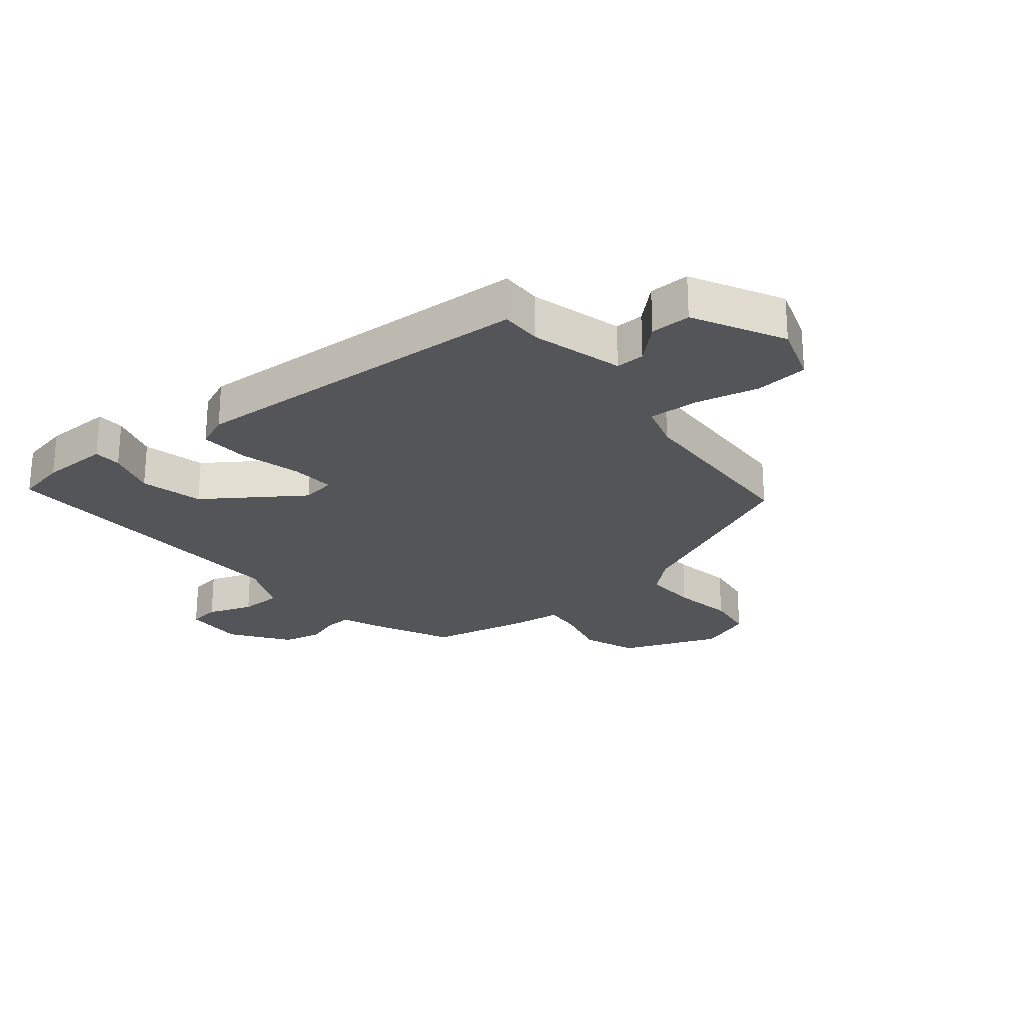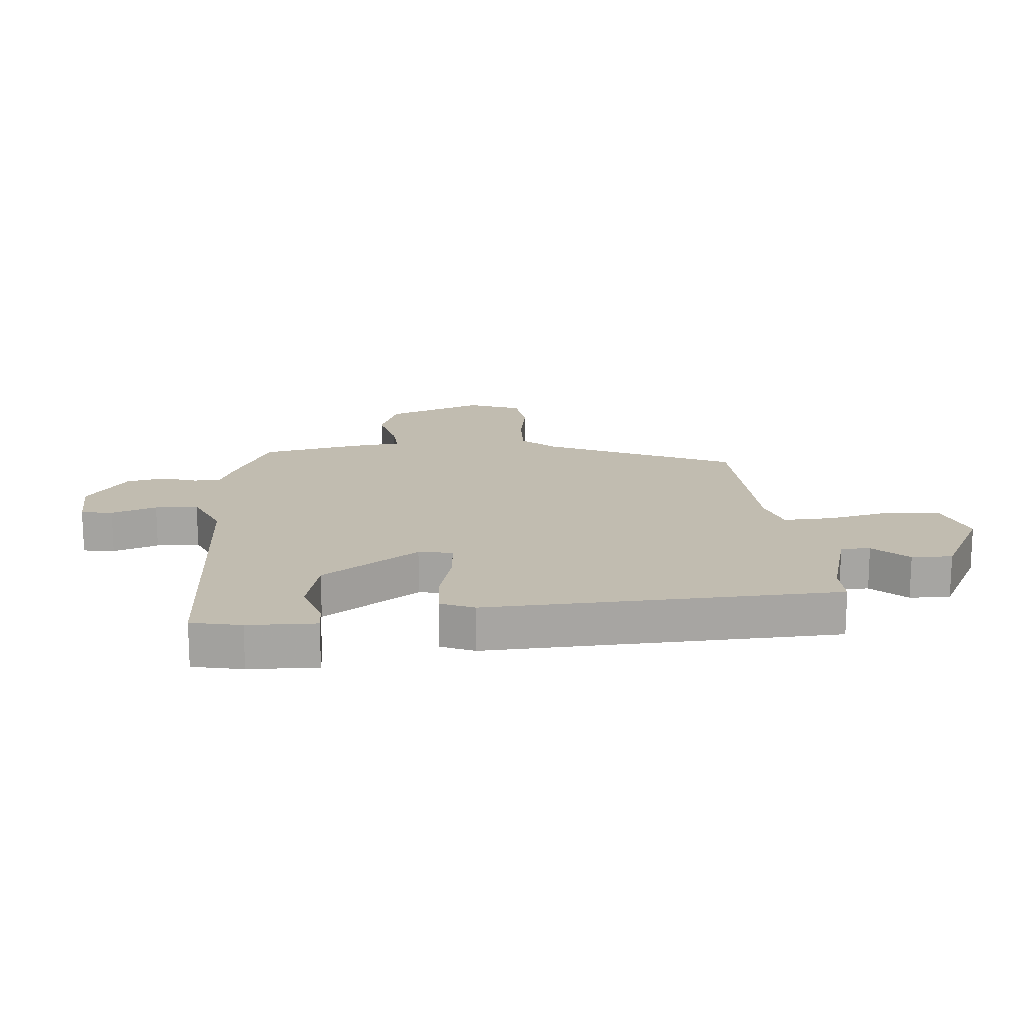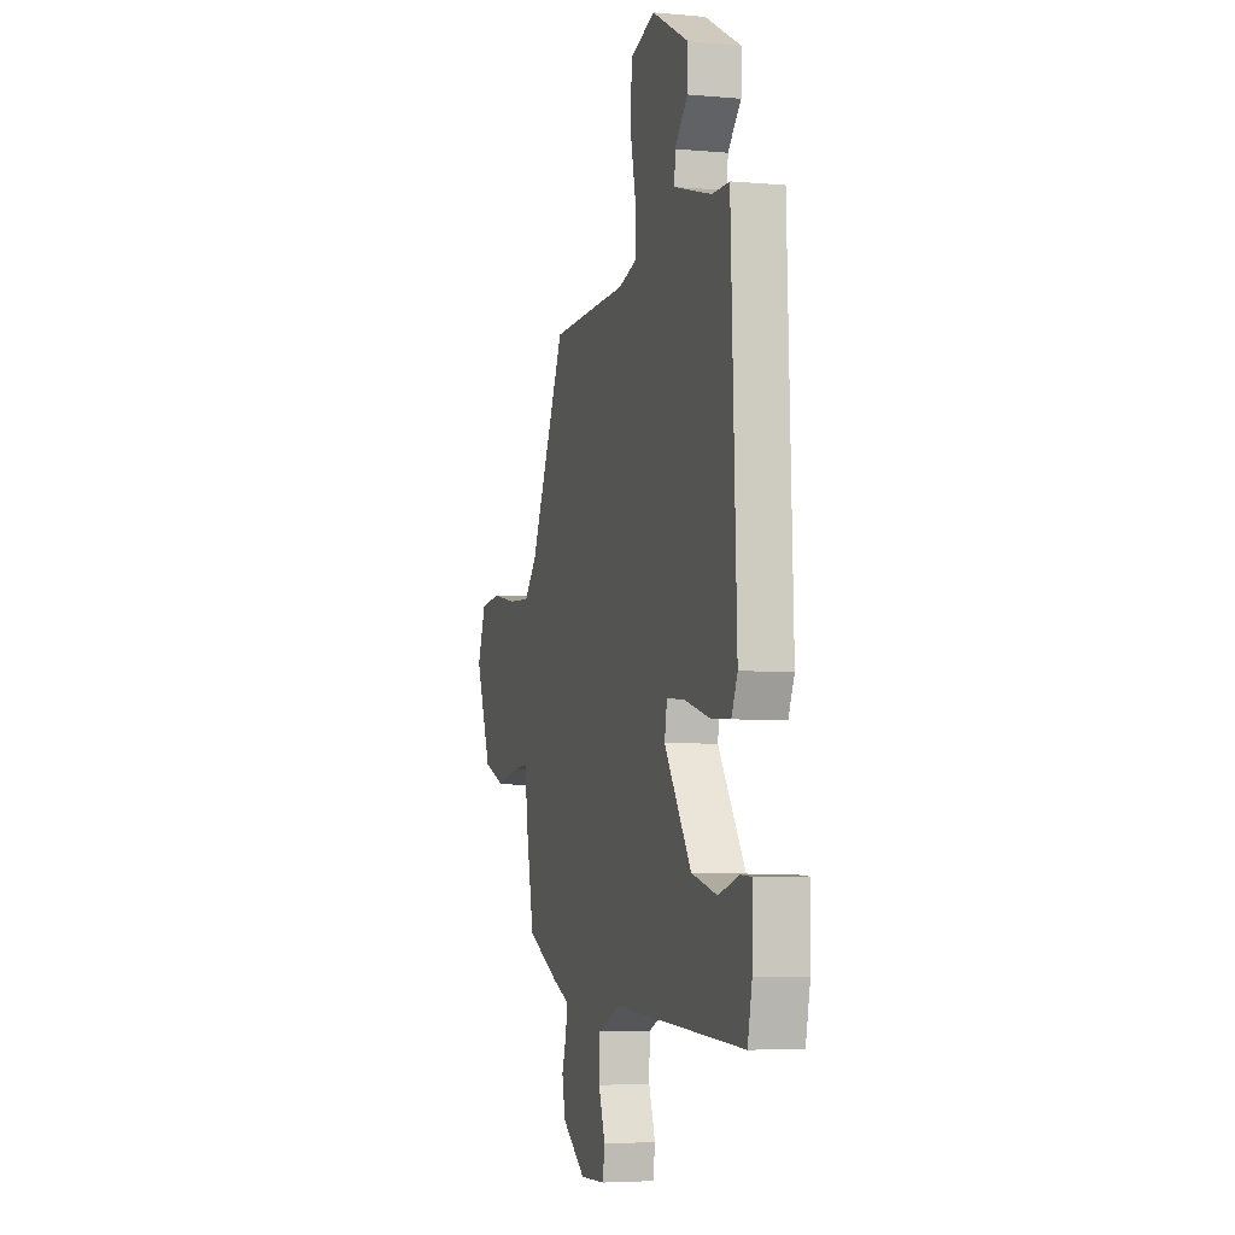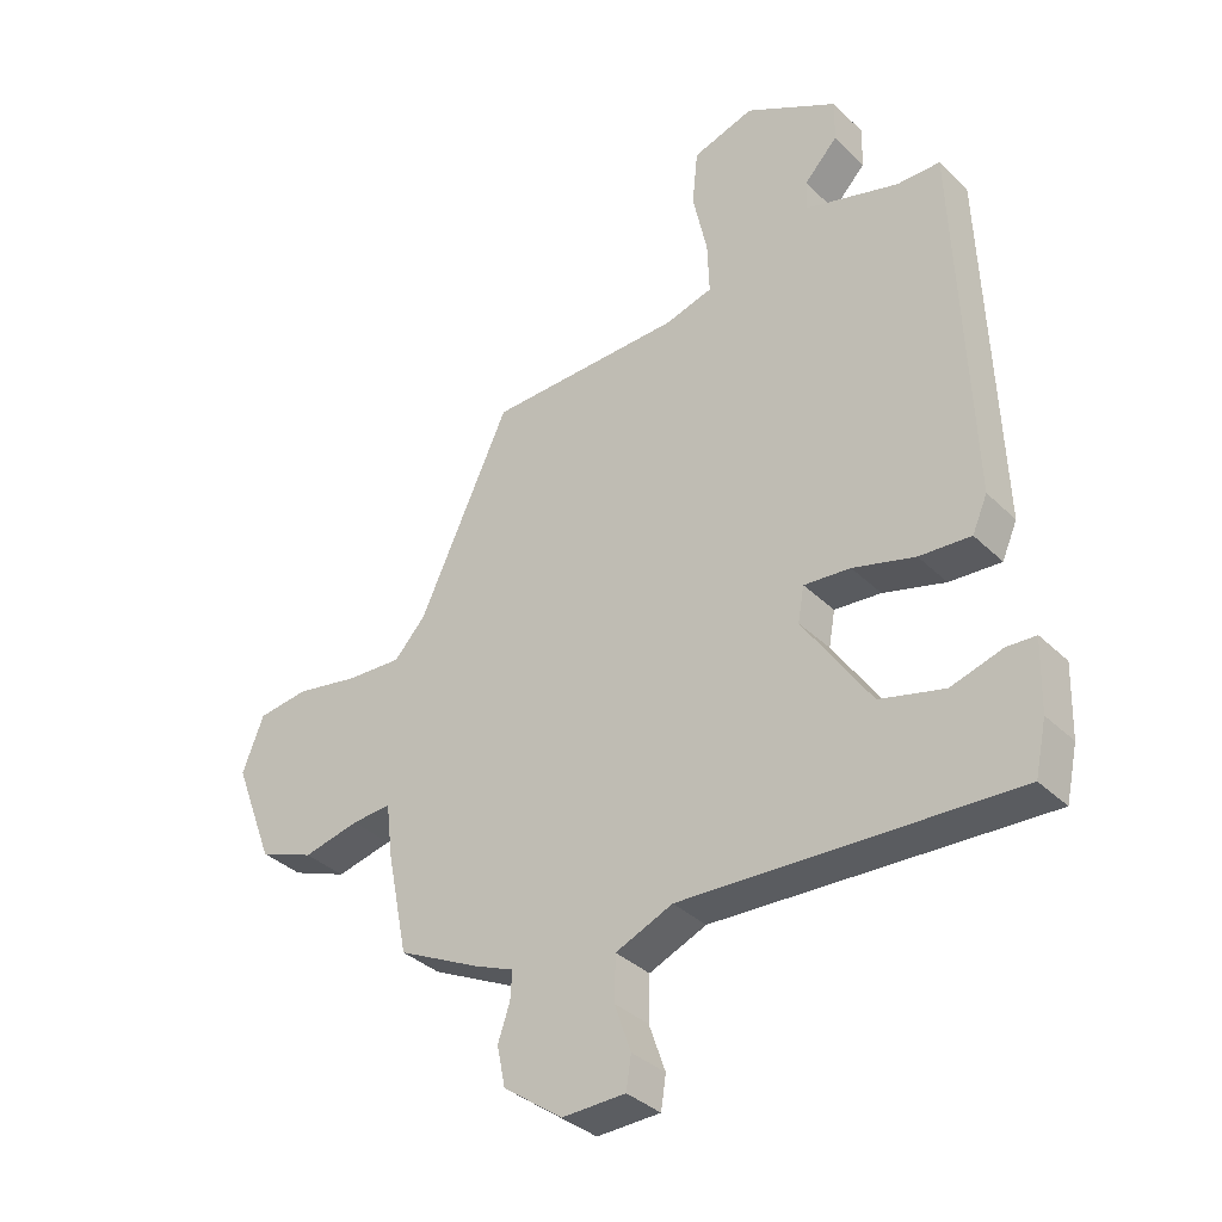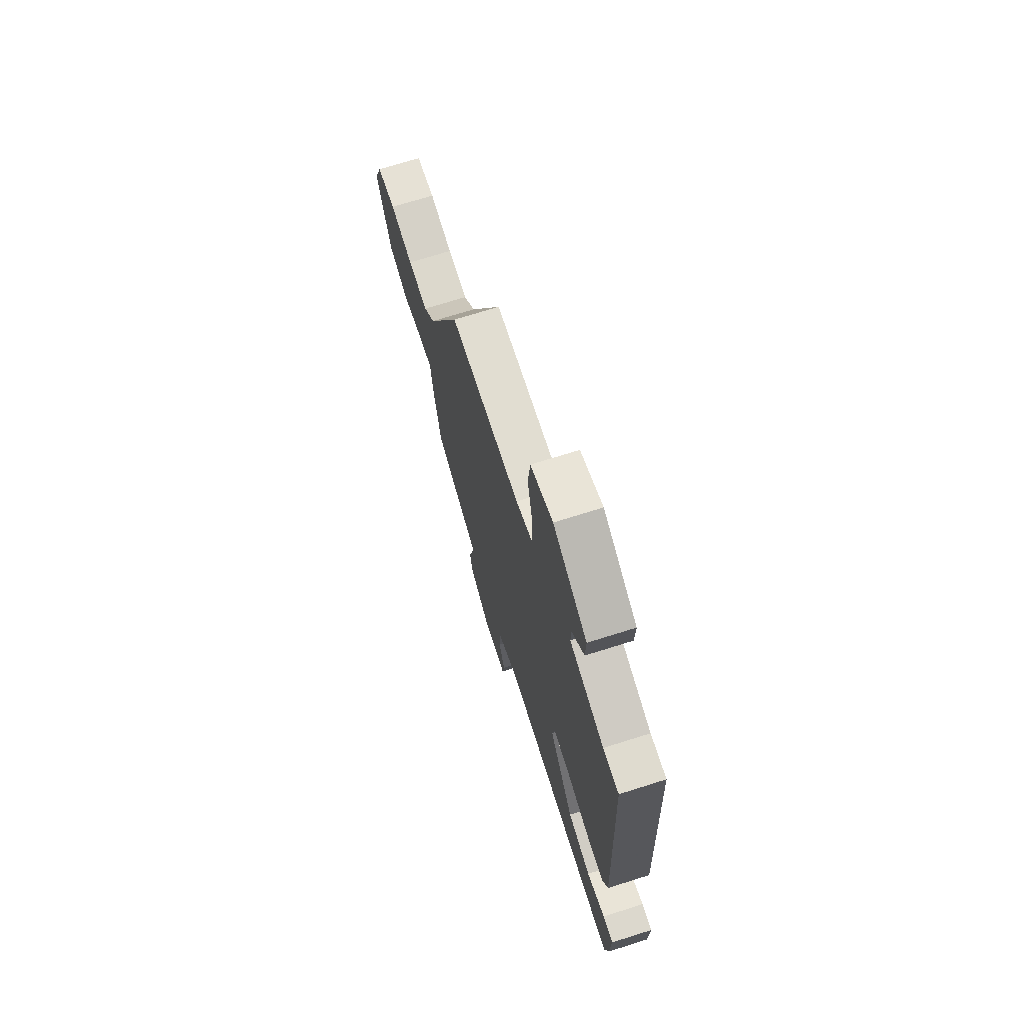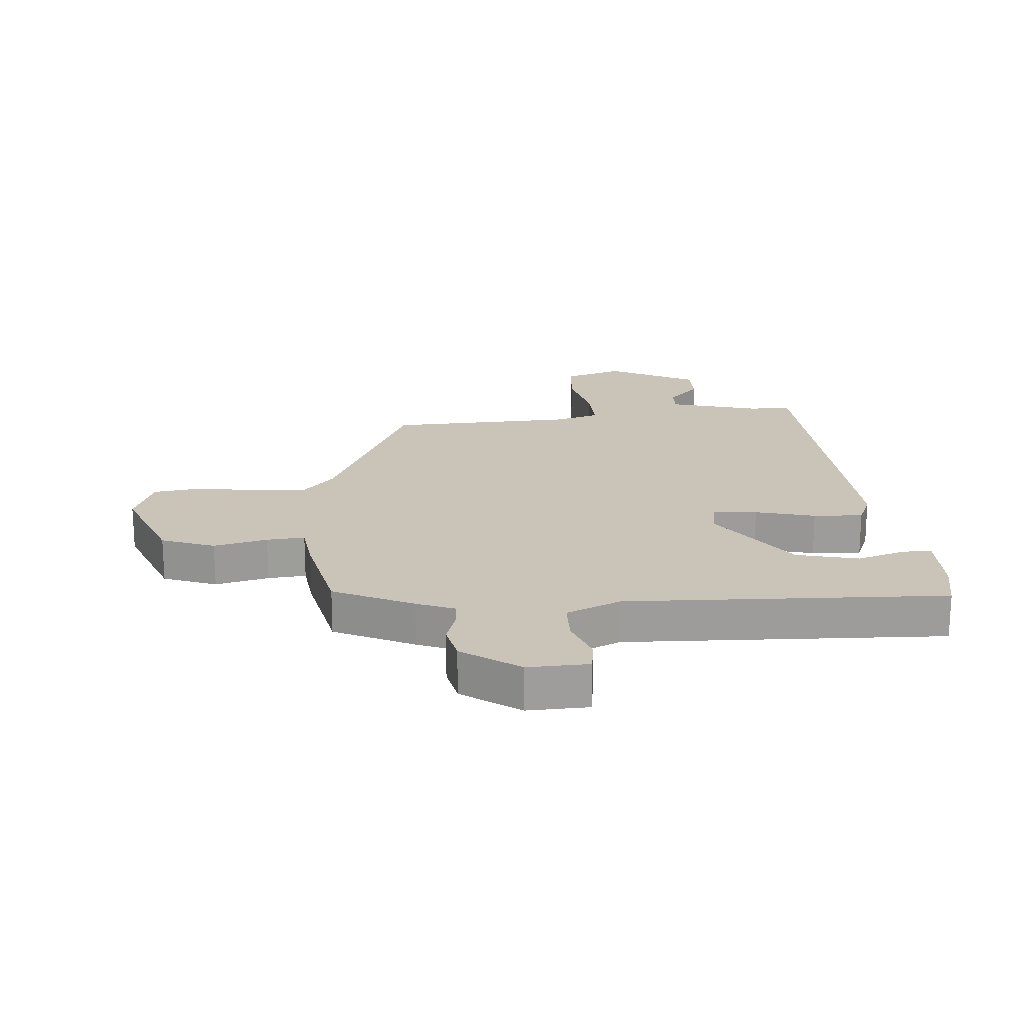
<metadata>
{"format":"obj","ext":"obj","renderer":"f3d","projection":"perspective","resolution":1024,"background":"white","views":[{"elev":-24.6,"azim":-51.4,"up":"+Y"},{"elev":16.5,"azim":-95.2,"up":"+Y"},{"elev":-4.7,"azim":-106.1,"up":"+Z"},{"elev":-35.2,"azim":-141.7,"up":"+Z"},{"elev":70.4,"azim":-107.6,"up":"+Z"},{"elev":20.0,"azim":174.9,"up":"+Y"}]}
</metadata>
<code>
v 0.337 0.07 0.448
v 0.481 0.07 0.137
v 0.531 0.07 0.082
v 0.619 0.07 0.086
v 0.719 0.07 0.104
v 0.8 0.07 0.093
v 0.834 0.07 0.005
v 0.772 0.07 -0.157
v 0.684 0.07 -0.191
v 0.595 0.07 -0.17
v 0.532 0.07 -0.165
v 0.522 0.07 -0.25
v 0.489 0.07 -0.413
v 0.358 0.07 -0.477
v 0.295 0.07 -0.503
v 0.298 0.07 -0.547
v 0.317 0.07 -0.604
v 0.304 0.07 -0.668
v 0.21 0.07 -0.736
v 0.109 0.07 -0.733
v 0.101 0.07 -0.681
v 0.127 0.07 -0.606
v 0.125 0.07 -0.535
v 0.034 0.07 -0.496
v -0.493 0.07 -0.519
v -0.511 0.07 -0.436
v -0.514 0.07 -0.323
v -0.468 0.07 -0.321
v -0.386 0.07 -0.346
v -0.283 0.07 -0.32
v -0.174 0.07 -0.159
v -0.184 0.07 -0.103
v -0.258 0.07 -0.109
v -0.357 0.07 -0.136
v -0.439 0.07 -0.141
v -0.463 0.07 -0.086
v -0.44 0.07 0.495
v -0.371 0.07 0.495
v -0.22 0.07 0.538
v -0.222 0.07 0.586
v -0.275 0.07 0.642
v -0.277 0.07 0.709
v -0.129 0.07 0.788
v -0.031 0.07 0.756
v -0.022 0.07 0.668
v -0.045 0.07 0.563
v -0.048 0.07 0.48
v 0.027 0.07 0.458
v 0.337 0 0.448
v 0.481 0 0.137
v 0.531 0 0.082
v 0.619 0 0.086
v 0.719 0 0.104
v 0.8 0 0.093
v 0.834 0 0.005
v 0.772 0 -0.157
v 0.684 0 -0.191
v 0.595 0 -0.17
v 0.532 0 -0.165
v 0.522 0 -0.25
v 0.489 0 -0.413
v 0.358 0 -0.477
v 0.295 0 -0.503
v 0.298 0 -0.547
v 0.317 0 -0.604
v 0.304 0 -0.668
v 0.21 0 -0.736
v 0.109 0 -0.733
v 0.101 0 -0.681
v 0.127 0 -0.606
v 0.125 0 -0.535
v 0.034 0 -0.496
v -0.493 0 -0.519
v -0.511 0 -0.436
v -0.514 0 -0.323
v -0.468 0 -0.321
v -0.386 0 -0.346
v -0.283 0 -0.32
v -0.174 0 -0.159
v -0.184 0 -0.103
v -0.258 0 -0.109
v -0.357 0 -0.136
v -0.439 0 -0.141
v -0.463 0 -0.086
v -0.44 0 0.495
v -0.371 0 0.495
v -0.22 0 0.538
v -0.222 0 0.586
v -0.275 0 0.642
v -0.277 0 0.709
v -0.129 0 0.788
v -0.031 0 0.756
v -0.022 0 0.668
v -0.045 0 0.563
v -0.048 0 0.48
v 0.027 0 0.458
f 44 45 46
f 43 44 46
f 42 43 46
f 41 42 46
f 40 41 46
f 39 40 46 47
f 38 39 47
f 38 47 48
f 37 38 48
f 36 37 48
f 35 36 48
f 34 35 48
f 33 34 48
f 27 28 29
f 26 27 29
f 25 26 29
f 24 25 29
f 24 29 30
f 23 24 30 31
f 20 21 22
f 19 20 22
f 18 19 22
f 17 18 22
f 16 17 22
f 15 16 22 23
f 23 31 32
f 15 23 32
f 14 15 32
f 13 14 32
f 12 13 32
f 11 12 32
f 8 9 10
f 7 8 10
f 6 7 10
f 5 6 10
f 4 5 10
f 10 11 32
f 4 10 32
f 3 4 32
f 48 1 2
f 32 33 48
f 3 32 48
f 2 3 48
f 94 93 92
f 94 92 91
f 94 91 90
f 94 90 89
f 94 89 88
f 95 94 88 87
f 95 87 86
f 96 95 86
f 96 86 85
f 96 85 84
f 96 84 83
f 96 83 82
f 96 82 81
f 77 76 75
f 77 75 74
f 77 74 73
f 77 73 72
f 78 77 72
f 79 78 72 71
f 70 69 68
f 70 68 67
f 70 67 66
f 70 66 65
f 70 65 64
f 71 70 64 63
f 80 79 71
f 80 71 63
f 80 63 62
f 80 62 61
f 80 61 60
f 80 60 59
f 58 57 56
f 58 56 55
f 58 55 54
f 58 54 53
f 58 53 52
f 80 59 58
f 80 58 52
f 80 52 51
f 50 49 96
f 96 81 80
f 96 80 51
f 96 51 50
f 1 49 50 2
f 2 50 51 3
f 3 51 52 4
f 4 52 53 5
f 5 53 54 6
f 6 54 55 7
f 7 55 56 8
f 8 56 57 9
f 9 57 58 10
f 10 58 59 11
f 11 59 60 12
f 12 60 61 13
f 13 61 62 14
f 14 62 63 15
f 15 63 64 16
f 16 64 65 17
f 17 65 66 18
f 18 66 67 19
f 19 67 68 20
f 20 68 69 21
f 21 69 70 22
f 22 70 71 23
f 23 71 72 24
f 24 72 73 25
f 25 73 74 26
f 26 74 75 27
f 27 75 76 28
f 28 76 77 29
f 29 77 78 30
f 30 78 79 31
f 31 79 80 32
f 32 80 81 33
f 33 81 82 34
f 34 82 83 35
f 35 83 84 36
f 36 84 85 37
f 37 85 86 38
f 38 86 87 39
f 39 87 88 40
f 40 88 89 41
f 41 89 90 42
f 42 90 91 43
f 43 91 92 44
f 44 92 93 45
f 45 93 94 46
f 46 94 95 47
f 47 95 96 48
f 48 96 49 1

</code>
